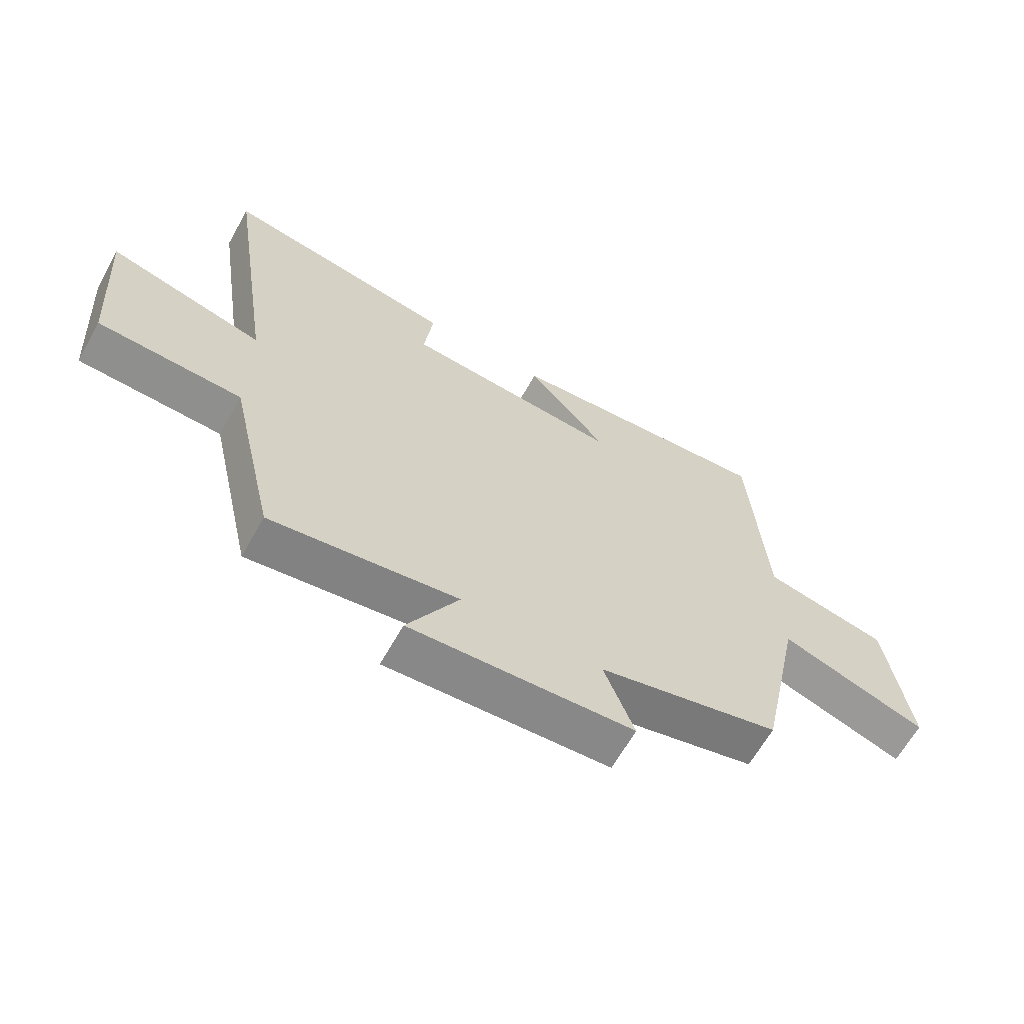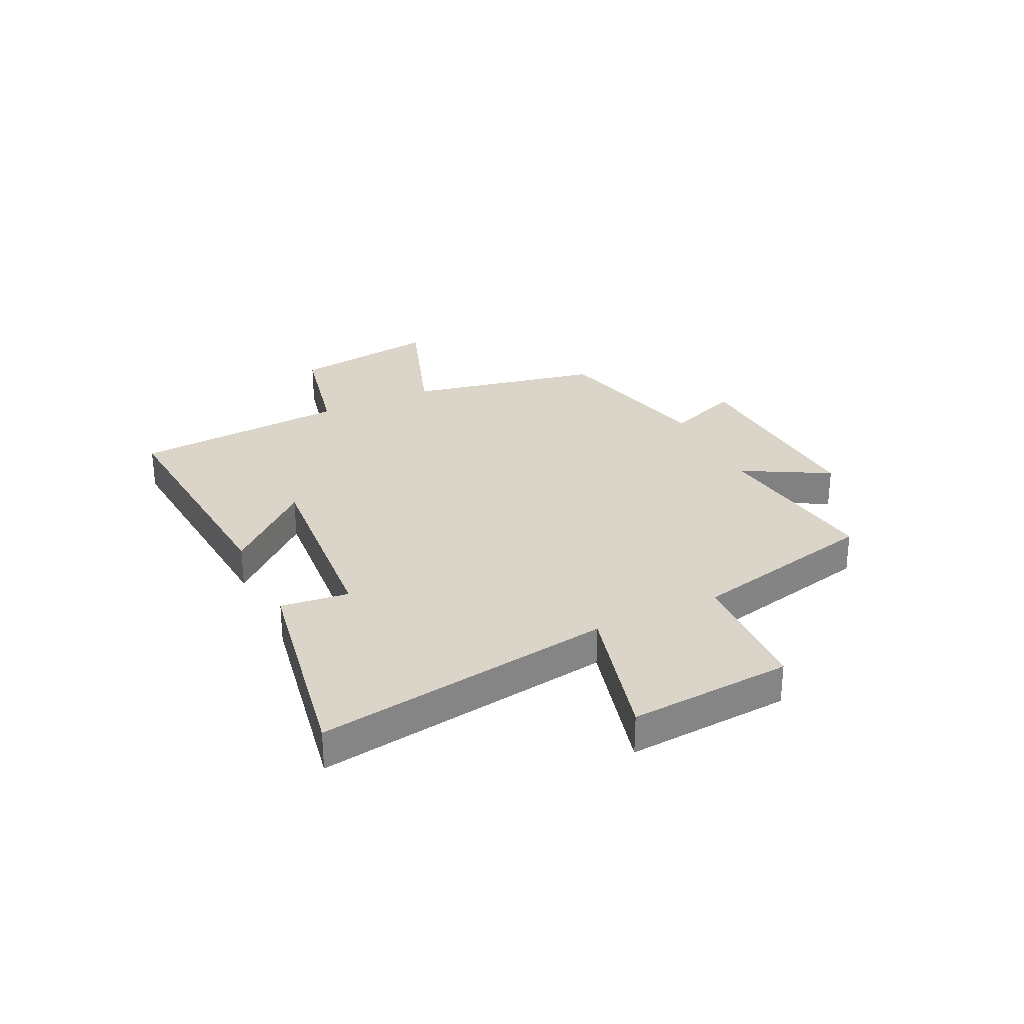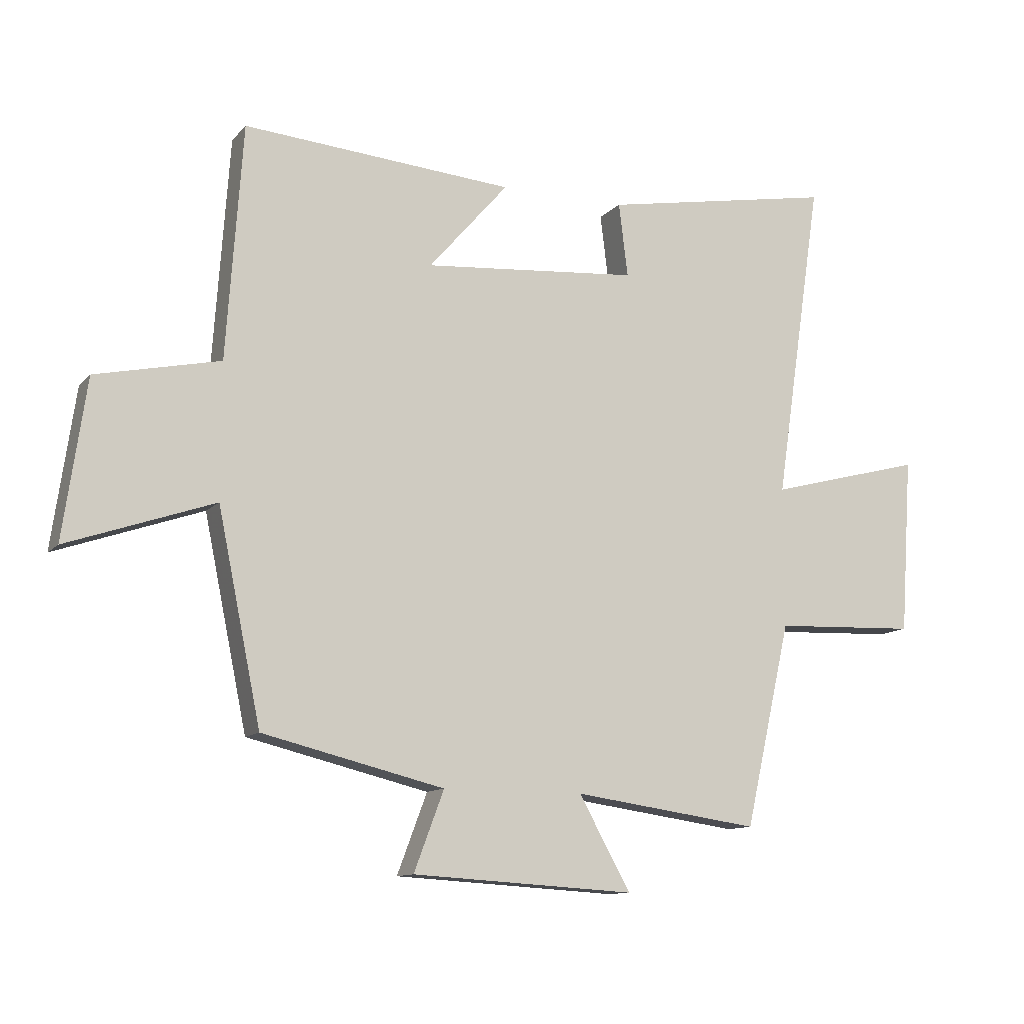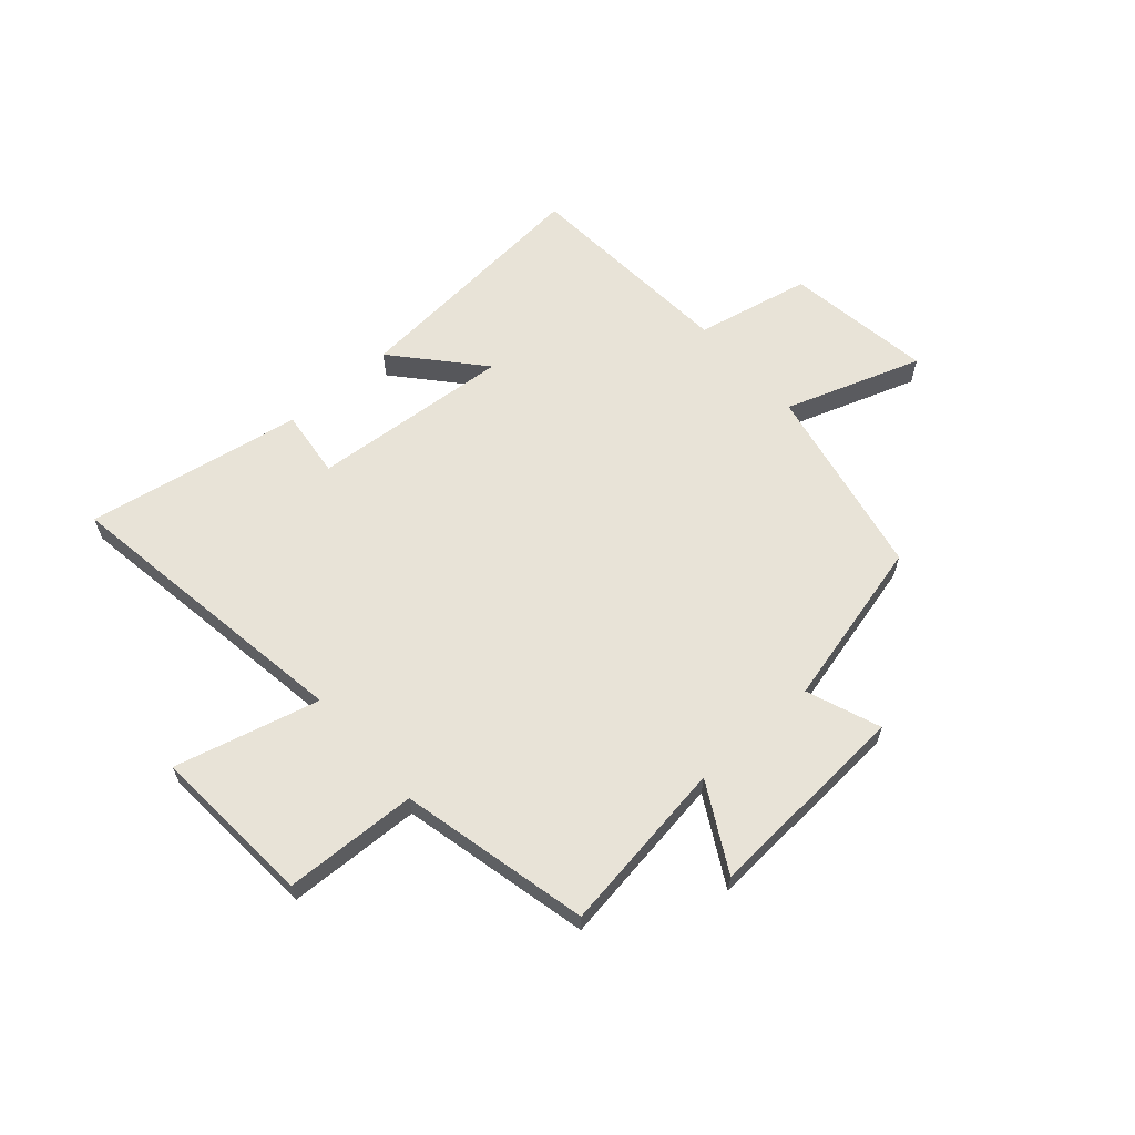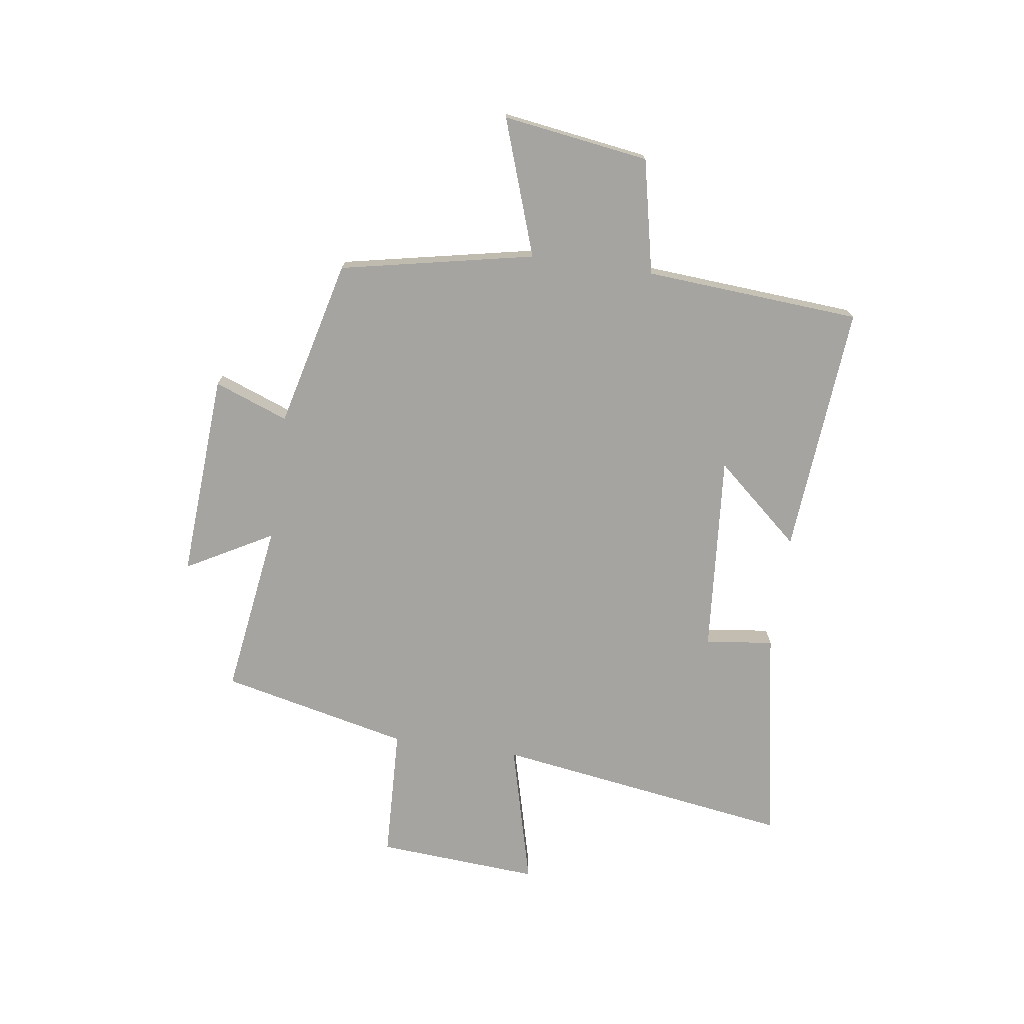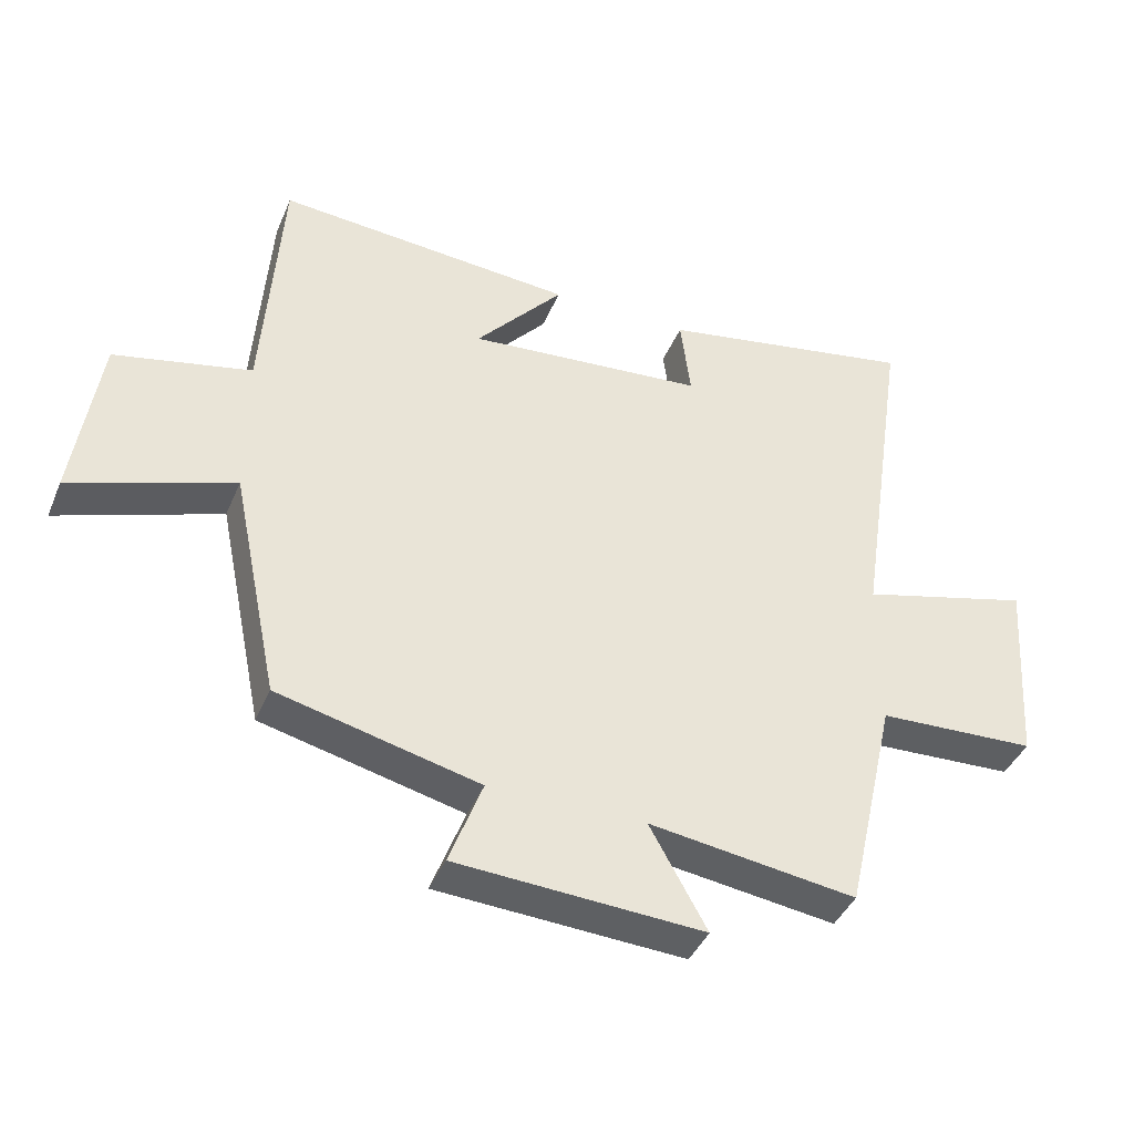
<metadata>
{"format":"obj","ext":"obj","renderer":"f3d","projection":"perspective","resolution":1024,"background":"white","views":[{"elev":-64.2,"azim":150.7,"up":"+Z"},{"elev":29.2,"azim":64.2,"up":"+Y"},{"elev":-11.6,"azim":-24.4,"up":"+Z"},{"elev":62.4,"azim":138.4,"up":"+Y"},{"elev":-73.4,"azim":-98.2,"up":"+Y"},{"elev":-41.1,"azim":-21.6,"up":"+Z"}]}
</metadata>
<code>
v 0.58 0.07 0.57
v 0.5 0.07 0.032
v 0.759 0.07 0.1
v 0.739 0.07 -0.194
v 0.5 0.07 -0.204
v 0.423 0.07 -0.544
v 0.111 0.07 -0.5
v 0.197 0.07 -0.655
v -0.175 0.07 -0.633
v -0.125 0.07 -0.5
v -0.428 0.07 -0.426
v -0.5 0.07 -0.077
v -0.745 0.07 -0.162
v -0.707 0.07 0.102
v -0.5 0.07 0.147
v -0.473 0.07 0.536
v -0.021 0.07 0.5
v -0.154 0.07 0.347
v 0.206 0.07 0.377
v 0.191 0.07 0.5
v 0.58 0 0.57
v 0.5 0 0.032
v 0.759 0 0.1
v 0.739 0 -0.194
v 0.5 0 -0.204
v 0.423 0 -0.544
v 0.111 0 -0.5
v 0.197 0 -0.655
v -0.175 0 -0.633
v -0.125 0 -0.5
v -0.428 0 -0.426
v -0.5 0 -0.077
v -0.745 0 -0.162
v -0.707 0 0.102
v -0.5 0 0.147
v -0.473 0 0.536
v -0.021 0 0.5
v -0.154 0 0.347
v 0.206 0 0.377
v 0.191 0 0.5
f 19 20 1 2
f 18 19 2
f 15 16 17 18
f 15 18 2
f 12 13 14 15
f 10 11 12 15
f 10 15 2
f 7 8 9 10
f 7 10 2 3
f 5 6 7
f 5 7 3
f 3 4 5
f 22 21 40 39
f 22 39 38
f 38 37 36 35
f 22 38 35
f 35 34 33 32
f 35 32 31 30
f 22 35 30
f 30 29 28 27
f 23 22 30 27
f 27 26 25
f 23 27 25
f 25 24 23
f 1 21 22 2
f 2 22 23 3
f 3 23 24 4
f 4 24 25 5
f 5 25 26 6
f 6 26 27 7
f 7 27 28 8
f 8 28 29 9
f 9 29 30 10
f 10 30 31 11
f 11 31 32 12
f 12 32 33 13
f 13 33 34 14
f 14 34 35 15
f 15 35 36 16
f 16 36 37 17
f 17 37 38 18
f 18 38 39 19
f 19 39 40 20
f 20 40 21 1

</code>
